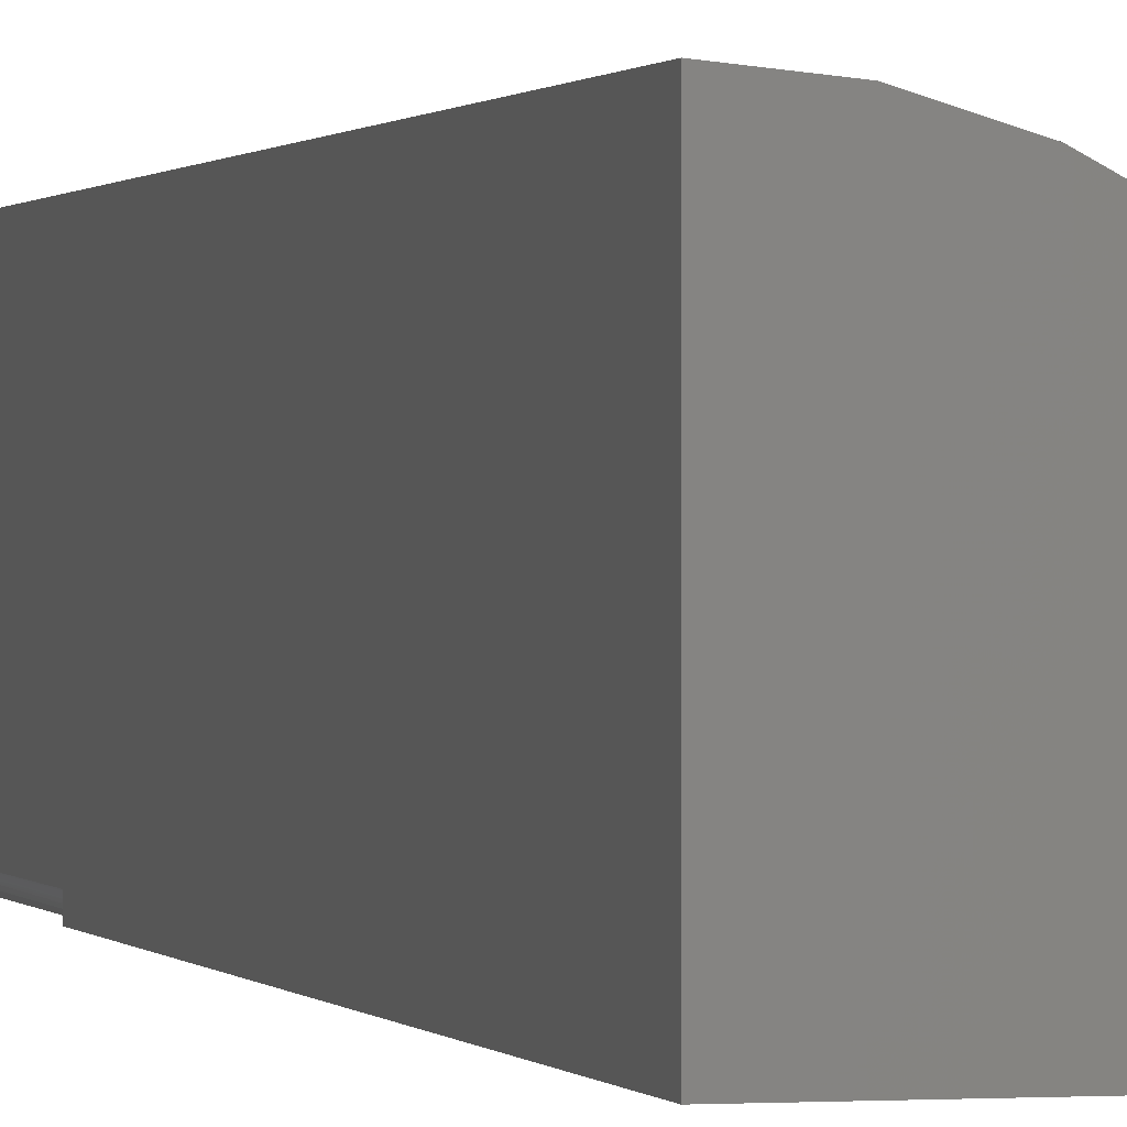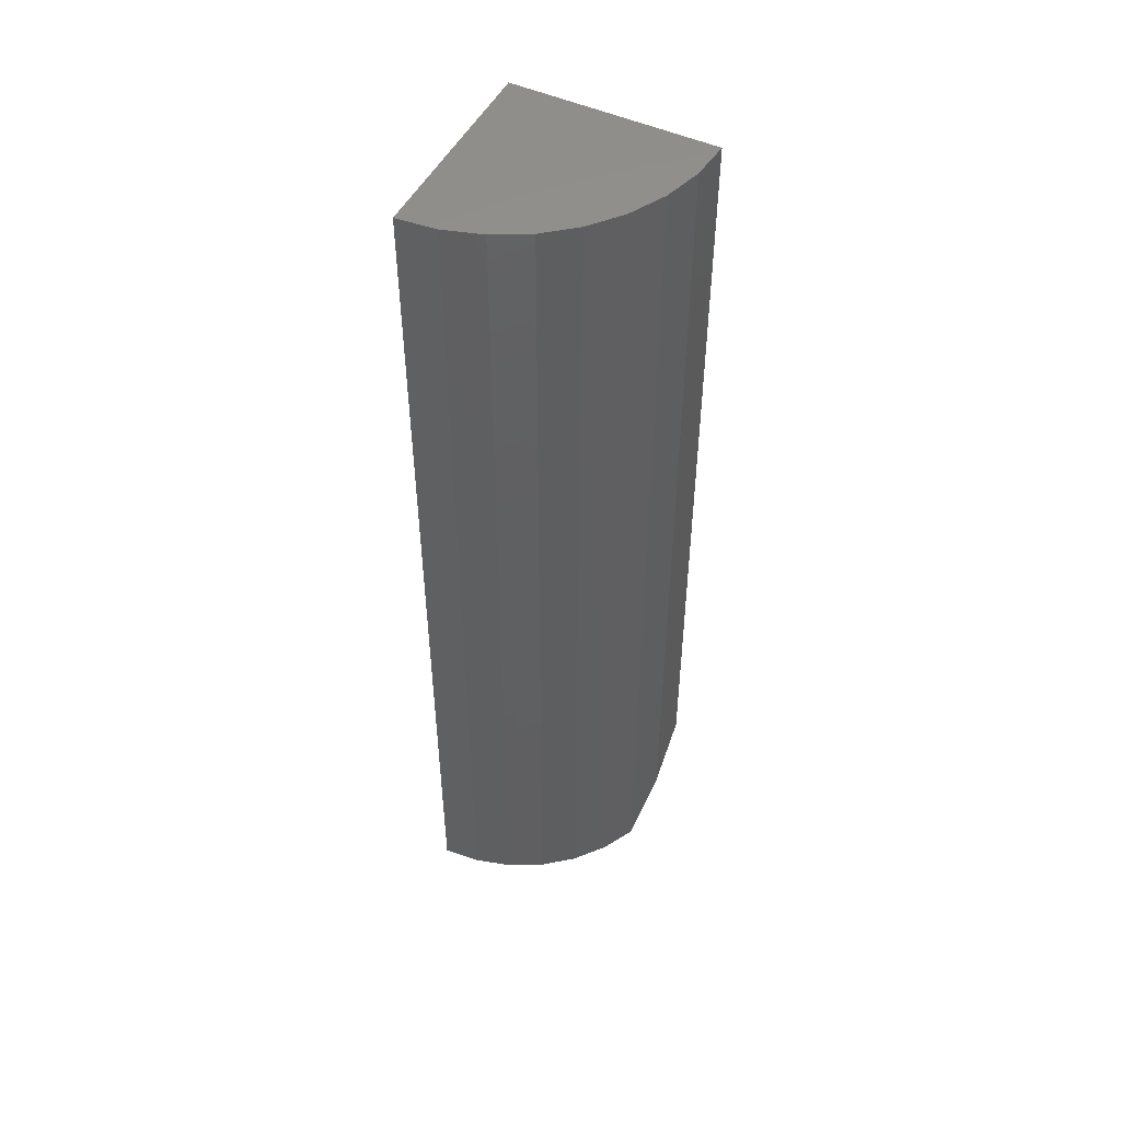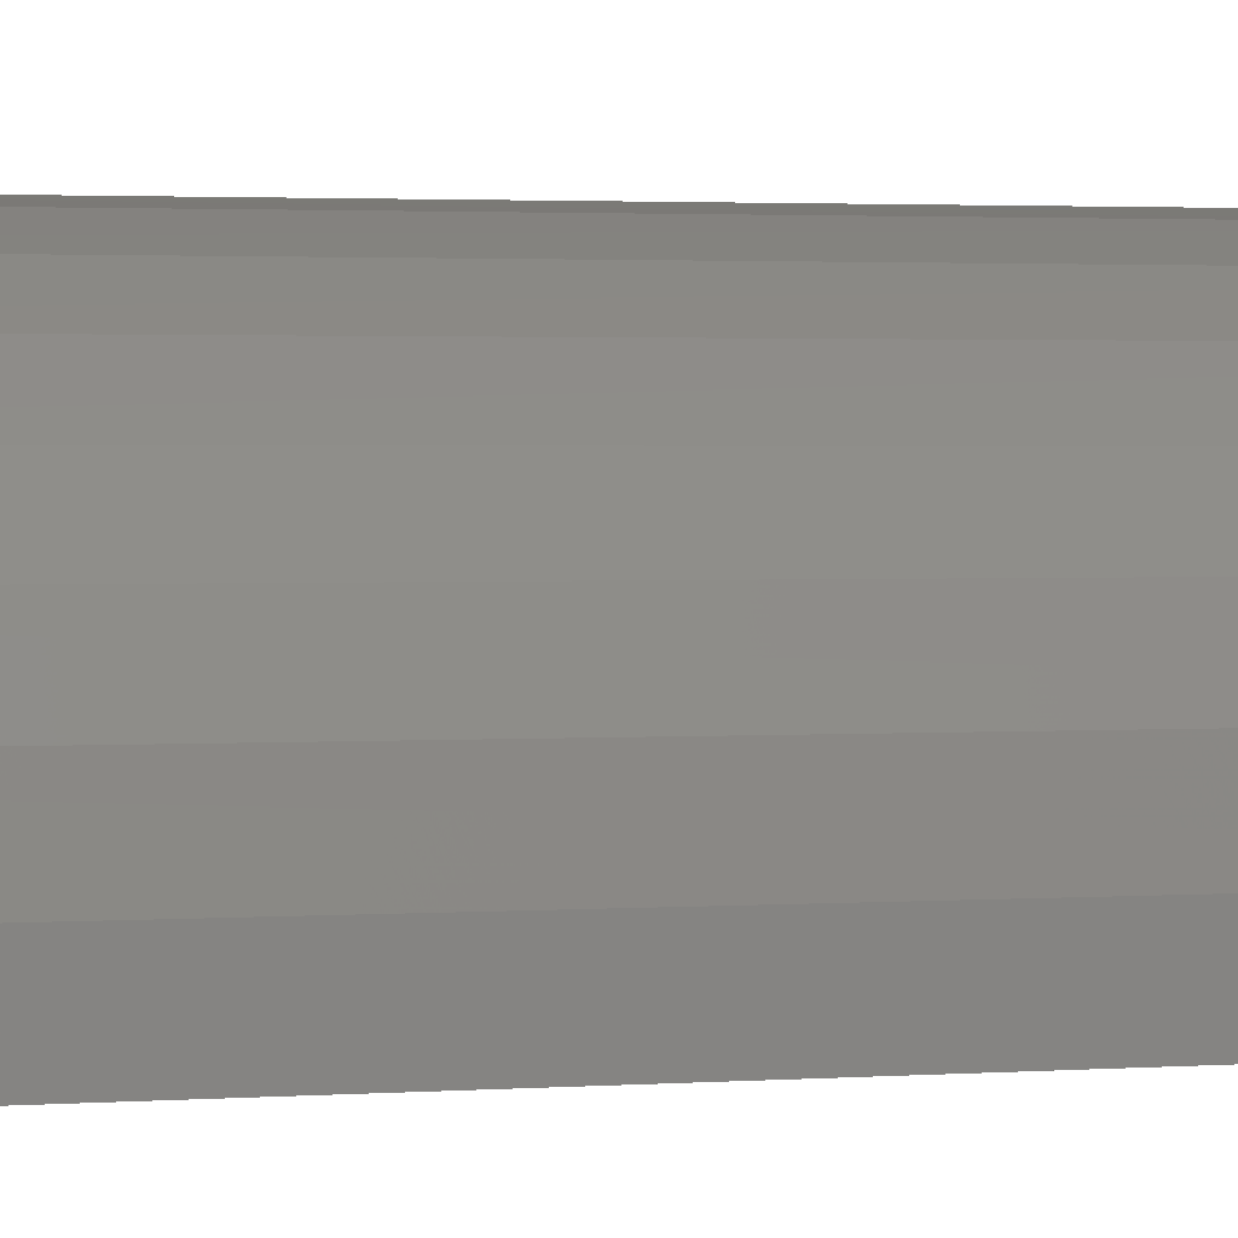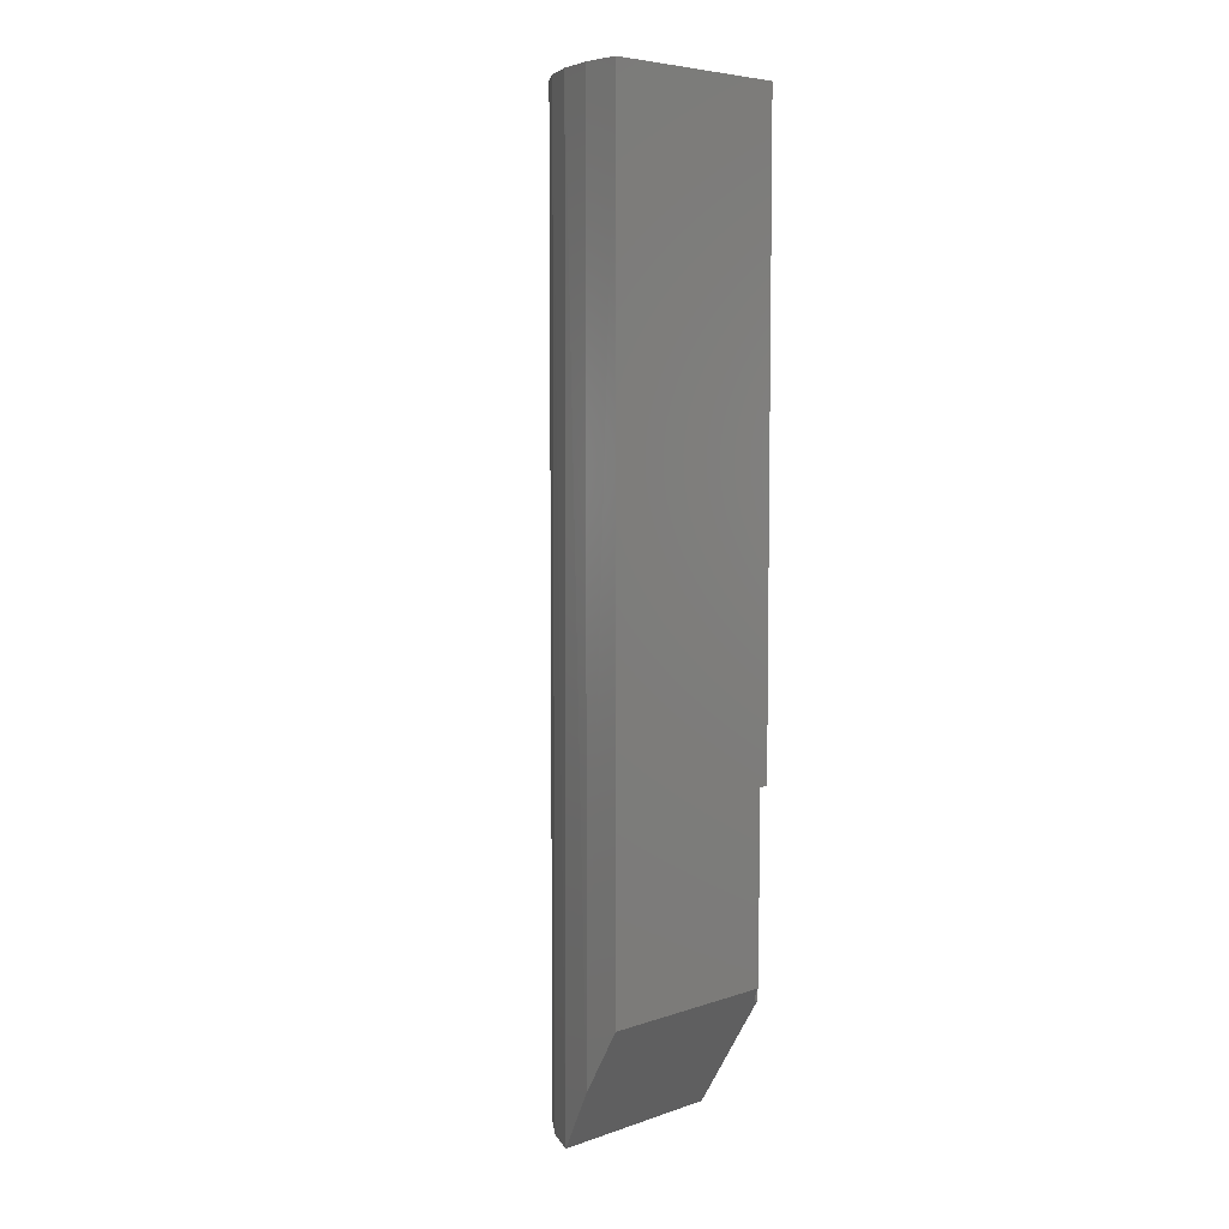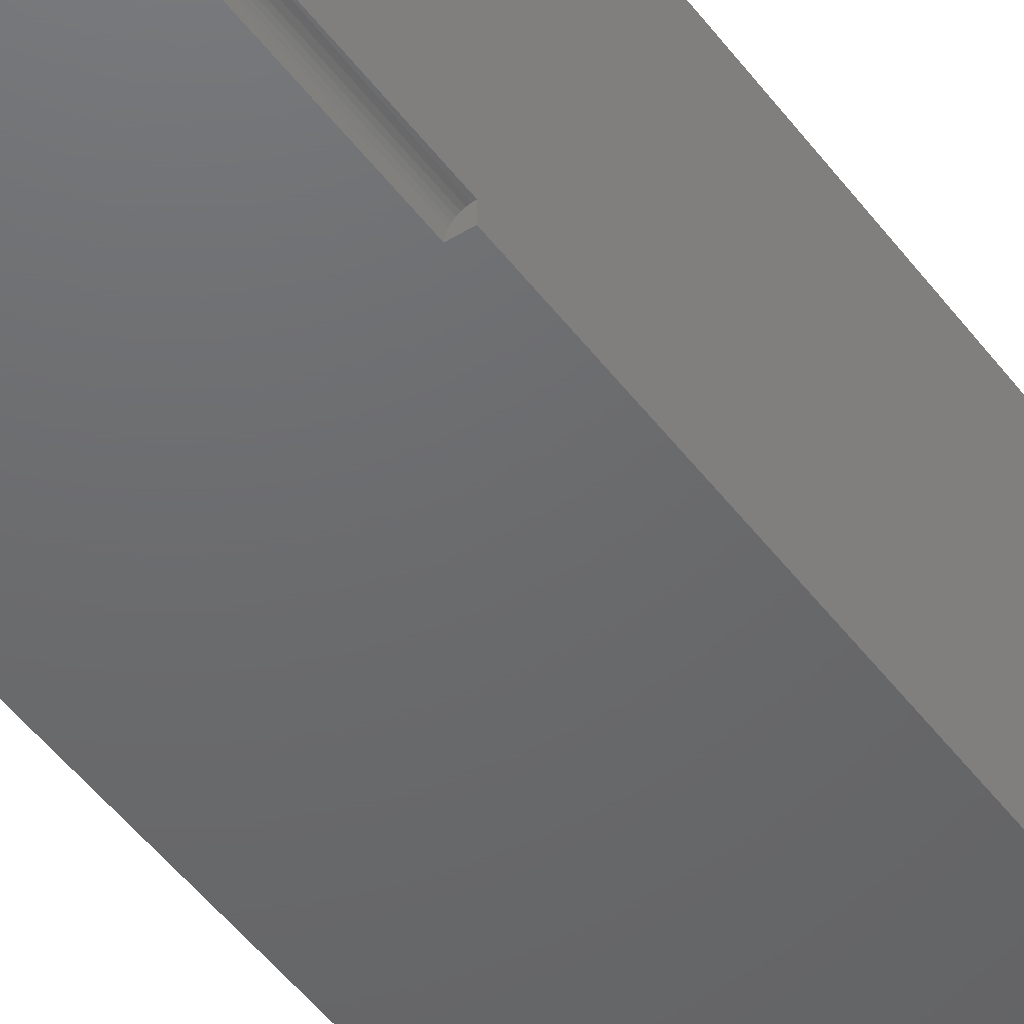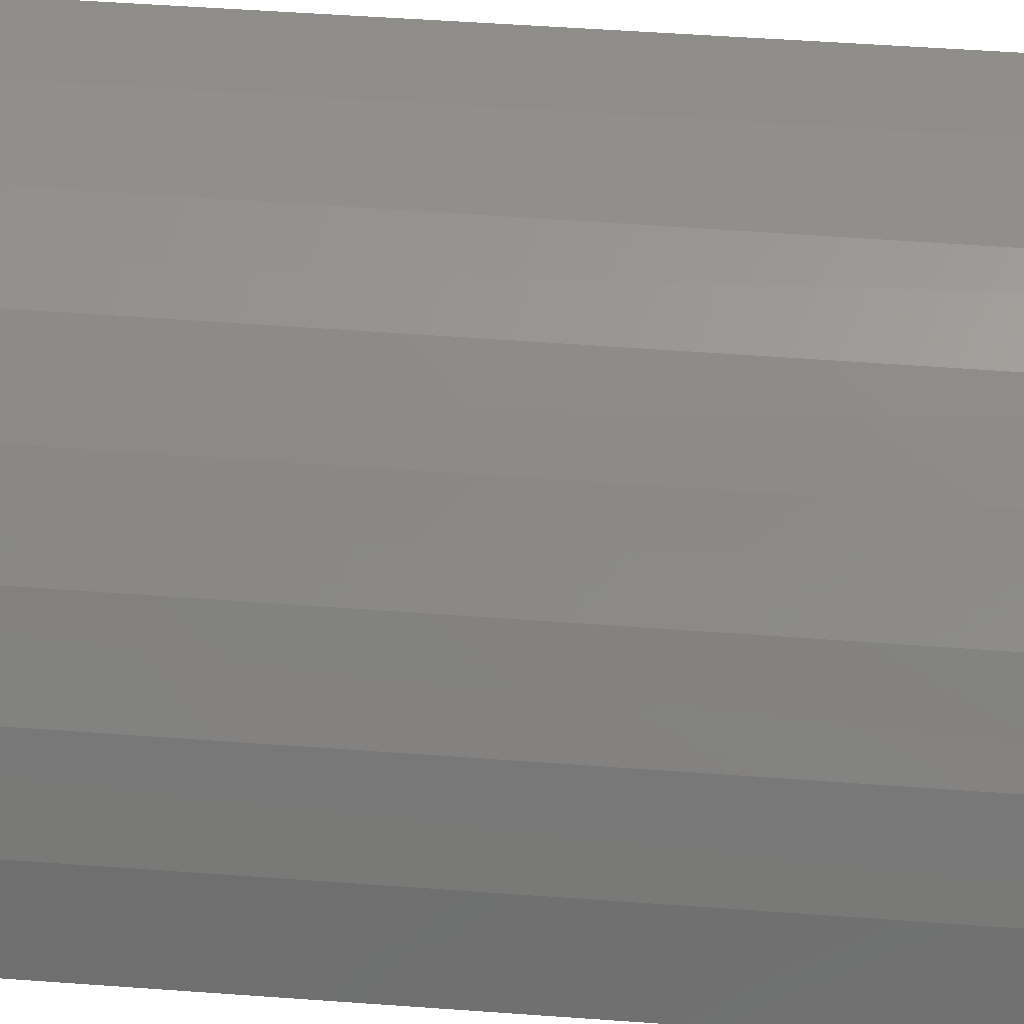
<metadata>
{"format":"stl","ext":"stl","renderer":"f3d","projection":"perspective","resolution":1024,"background":"white","views":[{"elev":0.4,"azim":-14.4,"up":"+Y"},{"elev":50.0,"azim":116.6,"up":"+Z"},{"elev":1.4,"azim":67.4,"up":"+Y"},{"elev":6.0,"azim":-135.4,"up":"+Z"},{"elev":-47.8,"azim":-145.3,"up":"+Y"},{"elev":34.1,"azim":96.3,"up":"+Y"}]}
</metadata>
<code>
# stl→obj: 40 verts, 76 faces
v 0.002138 0.007622 0.09809
v 0.001381 0.007787 0.25
v 0 0.007894 0.1016
v 1.166e-18 0.007894 0.25
v 0.002722 0.00744 0.25
v 0.003982 0.006864 0.25
v 0.004311 0.006667 0.09456
v 0.005122 0.006077 0.25
v 0.005216 0.005998 0.09309
v 0.006106 0.005103 0.25
v 0.006076 0.005139 0.09169
v 0.006906 0.003971 0.25
v 0.006733 0.004254 0.09062
v 0.007308 0.003182 0.08969
v 0.007495 0.002717 0.25
v 0.007803 0.001647 0.08888
v 0.007855 0.00138 0.25
v 0.007977 0 0.0886
v 0.007977 0 0.25
v 0 0 0.25
v 0.0625 0 0
v 0.1562 0 0
v 0.1562 0 0.75
v 0 0 0.75
v 4.426e-17 0.1562 0.1016
v 9.567e-18 0.1562 0.75
v 0.0625 0.1432 0
v 0.03144 0.1531 0.05047
v 0.08883 0.1285 0
v 0.1119 0.1091 0
v 0.1307 0.08558 0
v 0.1447 0.05889 0
v 0.1533 0.03 0
v 0.08681 0.1299 0.75
v 0.1105 0.1105 0.75
v 0.1299 0.08681 0.75
v 0.05979 0.1444 0.75
v 0.03048 0.1532 0.75
v 0.1532 0.03048 0.75
v 0.1444 0.05979 0.75
f 1 2 3
f 2 4 3
f 5 2 1
f 6 5 1
f 7 6 1
f 8 6 7
f 9 8 7
f 9 10 8
f 11 10 9
f 12 10 11
f 11 13 12
f 12 13 14
f 12 14 15
f 15 14 16
f 15 16 17
f 17 16 18
f 17 18 19
f 20 4 2
f 20 2 5
f 20 5 6
f 20 6 8
f 20 8 10
f 20 10 12
f 20 12 15
f 20 15 17
f 20 17 19
f 18 21 22
f 23 24 20
f 23 20 19
f 23 19 18
f 23 18 22
f 24 4 20
f 25 3 26
f 26 3 4
f 26 4 24
f 27 13 11
f 27 11 9
f 27 9 7
f 27 7 1
f 27 1 3
f 27 3 25
f 27 25 28
f 21 18 16
f 21 16 14
f 21 14 13
f 21 13 27
f 21 27 29
f 21 29 30
f 21 30 31
f 21 31 32
f 21 32 33
f 21 33 22
f 29 34 35
f 29 35 30
f 30 35 36
f 27 28 37
f 27 37 34
f 27 34 29
f 25 26 28
f 28 26 38
f 28 38 37
f 23 22 39
f 39 22 33
f 39 33 40
f 40 33 32
f 40 32 36
f 36 32 31
f 36 31 30
f 24 23 39
f 24 39 40
f 24 40 36
f 24 36 35
f 24 35 34
f 24 34 37
f 24 37 38
f 24 38 26

</code>
